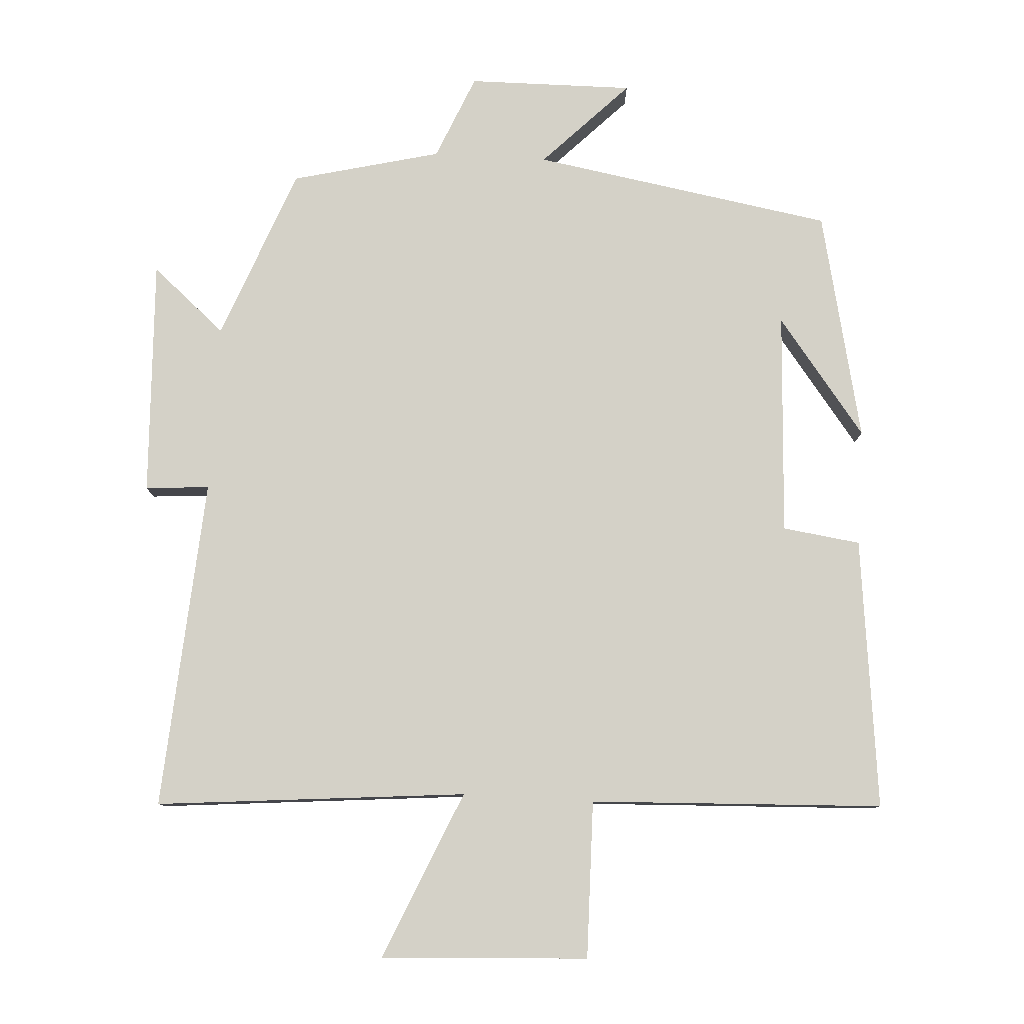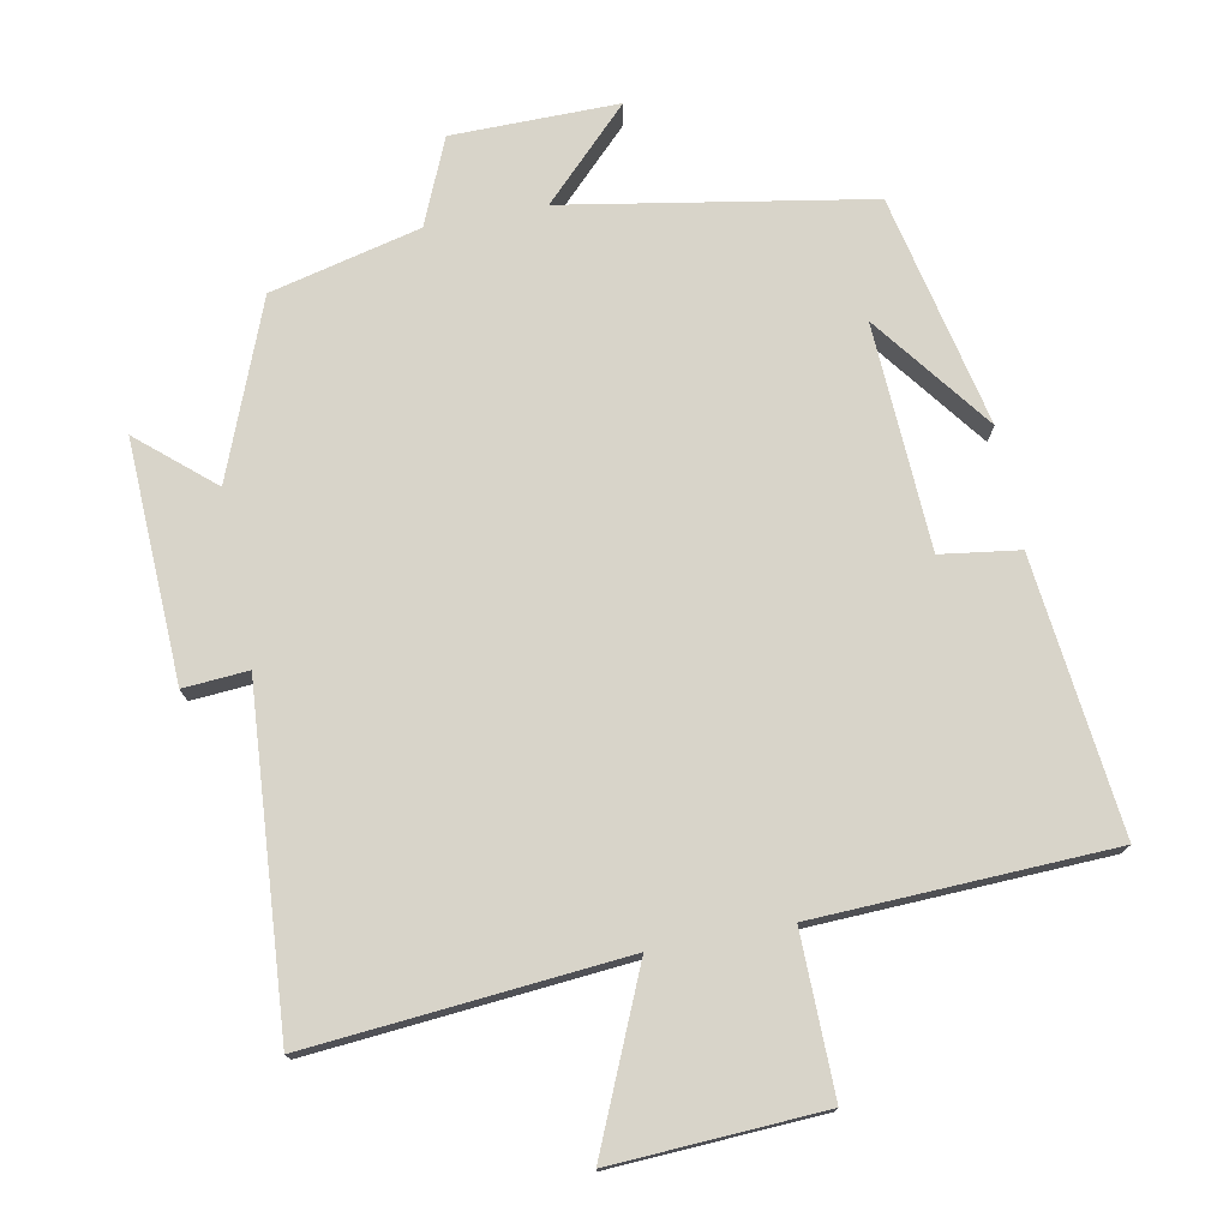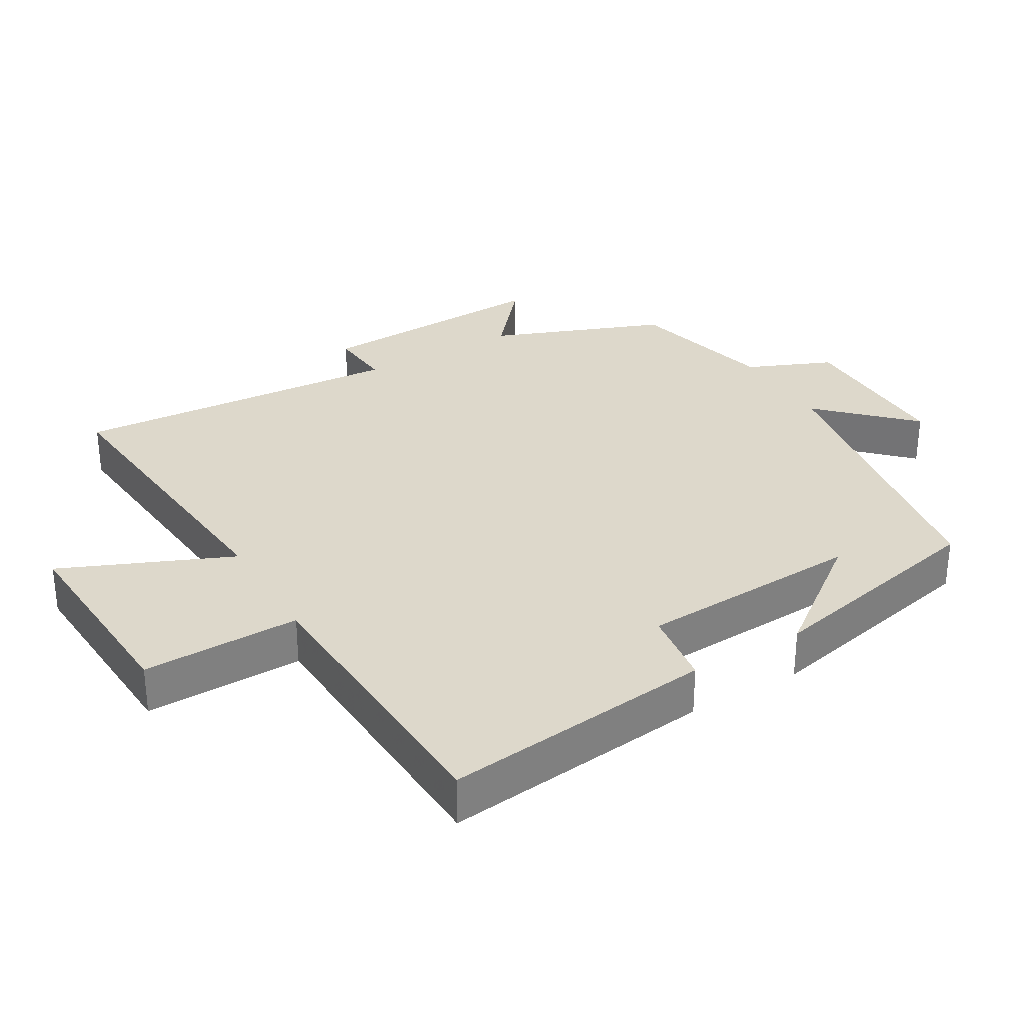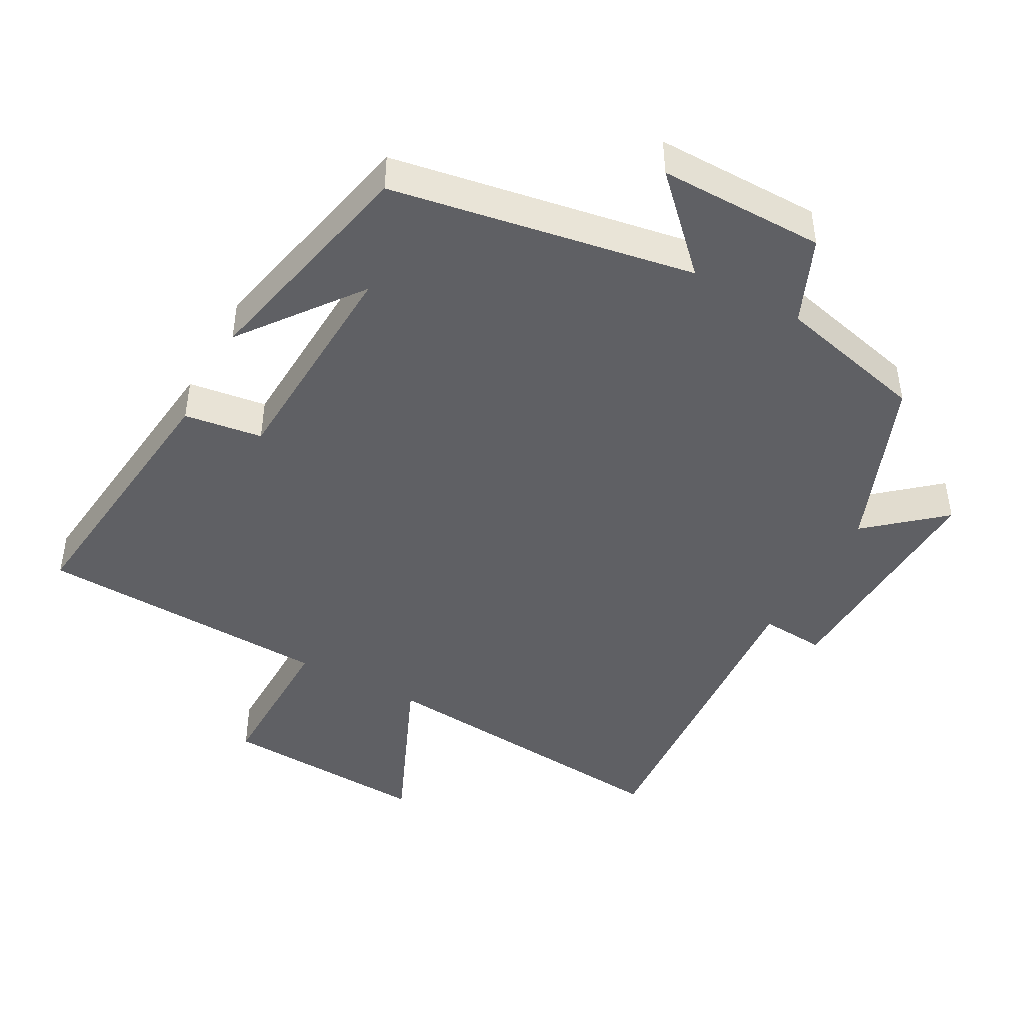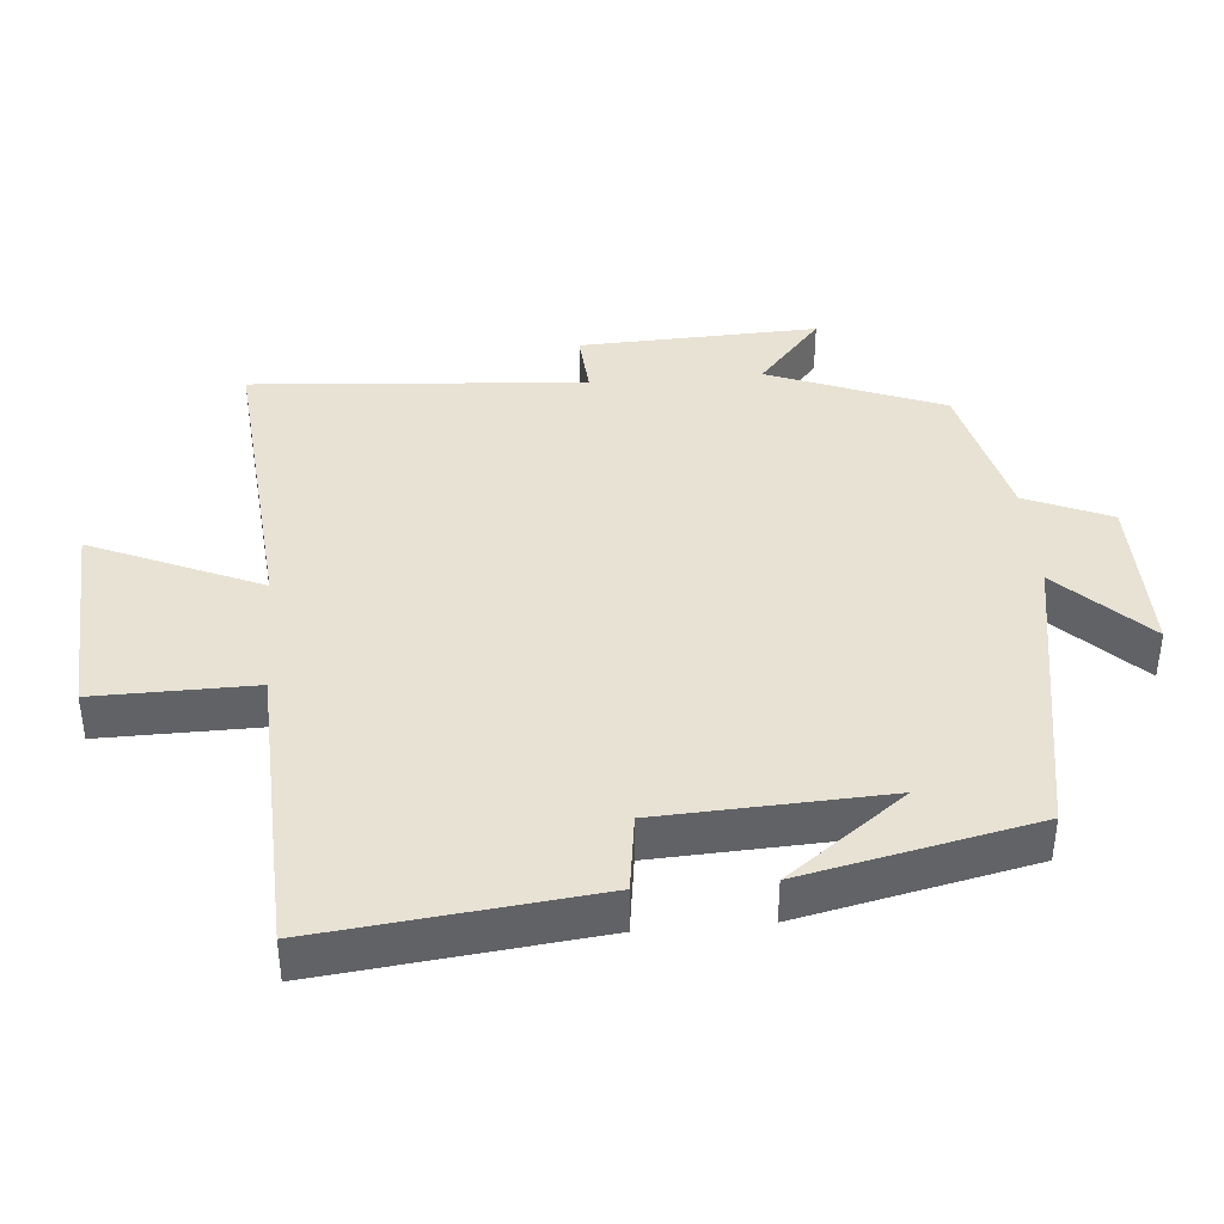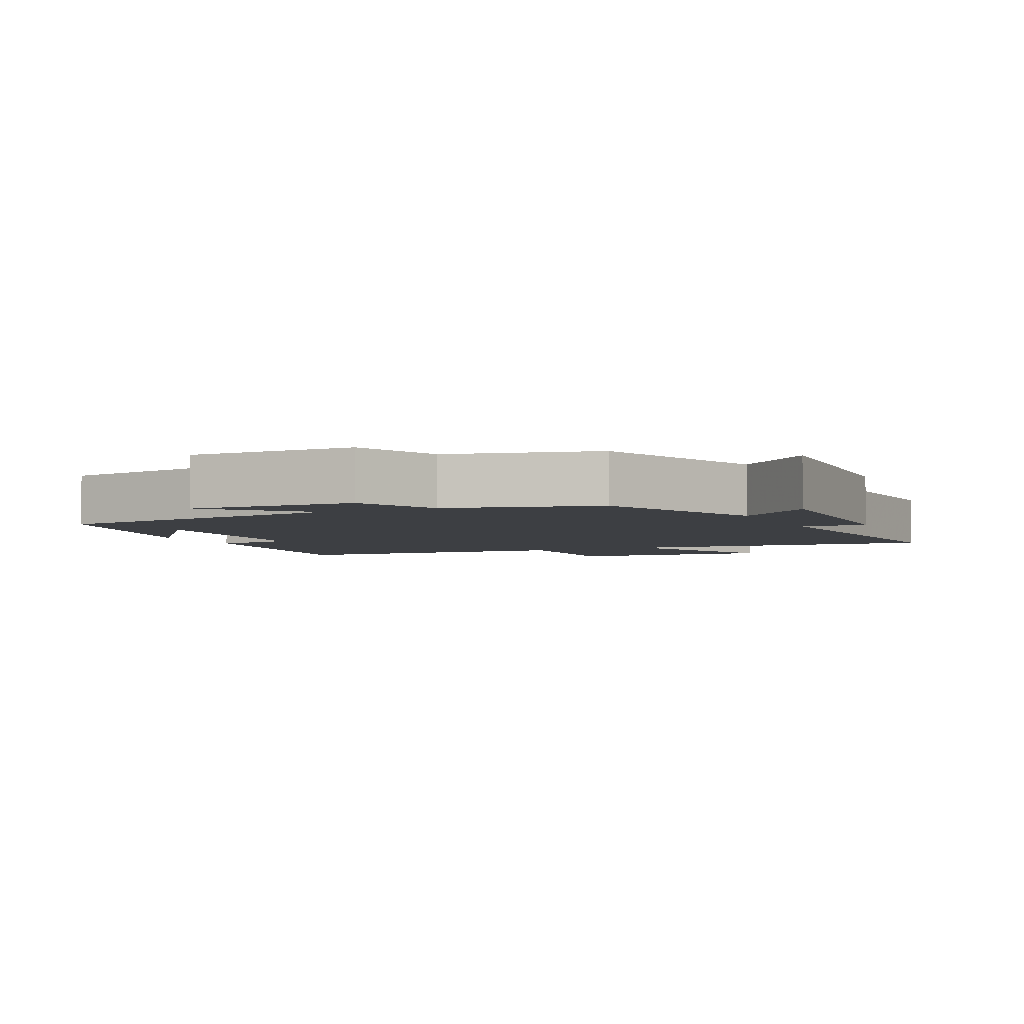
<metadata>
{"format":"obj","ext":"obj","renderer":"f3d","projection":"perspective","resolution":1024,"background":"white","views":[{"elev":79.8,"azim":3.2,"up":"+Y"},{"elev":75.3,"azim":-10.9,"up":"+Y"},{"elev":31.4,"azim":59.4,"up":"+Y"},{"elev":-45.0,"azim":151.3,"up":"+Y"},{"elev":39.9,"azim":85.2,"up":"+Y"},{"elev":-4.0,"azim":-155.3,"up":"+Y"}]}
</metadata>
<code>
v -0.536 0.07 0.54
v -0.08 0.07 0.5
v -0.187 0.07 0.747
v 0.117 0.07 0.731
v 0.114 0.07 0.5
v 0.544 0.07 0.483
v 0.5 0.07 0.085
v 0.386 0.07 0.069
v 0.37 0.07 -0.259
v 0.5 0.07 -0.087
v 0.427 0.07 -0.424
v -0.013 0.07 -0.5
v 0.112 0.07 -0.626
v -0.13 0.07 -0.624
v -0.183 0.07 -0.5
v -0.401 0.07 -0.447
v -0.5 0.07 -0.194
v -0.608 0.07 -0.287
v -0.594 0.07 0.061
v -0.5 0.07 0.054
v -0.536 0 0.54
v -0.08 0 0.5
v -0.187 0 0.747
v 0.117 0 0.731
v 0.114 0 0.5
v 0.544 0 0.483
v 0.5 0 0.085
v 0.386 0 0.069
v 0.37 0 -0.259
v 0.5 0 -0.087
v 0.427 0 -0.424
v -0.013 0 -0.5
v 0.112 0 -0.626
v -0.13 0 -0.624
v -0.183 0 -0.5
v -0.401 0 -0.447
v -0.5 0 -0.194
v -0.608 0 -0.287
v -0.594 0 0.061
v -0.5 0 0.054
f 17 18 19 20
f 15 16 17 20
f 15 20 1 2
f 12 13 14 15
f 12 15 2
f 11 12 2
f 9 10 11
f 9 11 2 3
f 8 9 3
f 5 6 7 8
f 5 8 3
f 3 4 5
f 40 39 38 37
f 40 37 36 35
f 22 21 40 35
f 35 34 33 32
f 22 35 32
f 22 32 31
f 31 30 29
f 23 22 31 29
f 23 29 28
f 28 27 26 25
f 23 28 25
f 25 24 23
f 1 21 22 2
f 2 22 23 3
f 3 23 24 4
f 4 24 25 5
f 5 25 26 6
f 6 26 27 7
f 7 27 28 8
f 8 28 29 9
f 9 29 30 10
f 10 30 31 11
f 11 31 32 12
f 12 32 33 13
f 13 33 34 14
f 14 34 35 15
f 15 35 36 16
f 16 36 37 17
f 17 37 38 18
f 18 38 39 19
f 19 39 40 20
f 20 40 21 1

</code>
